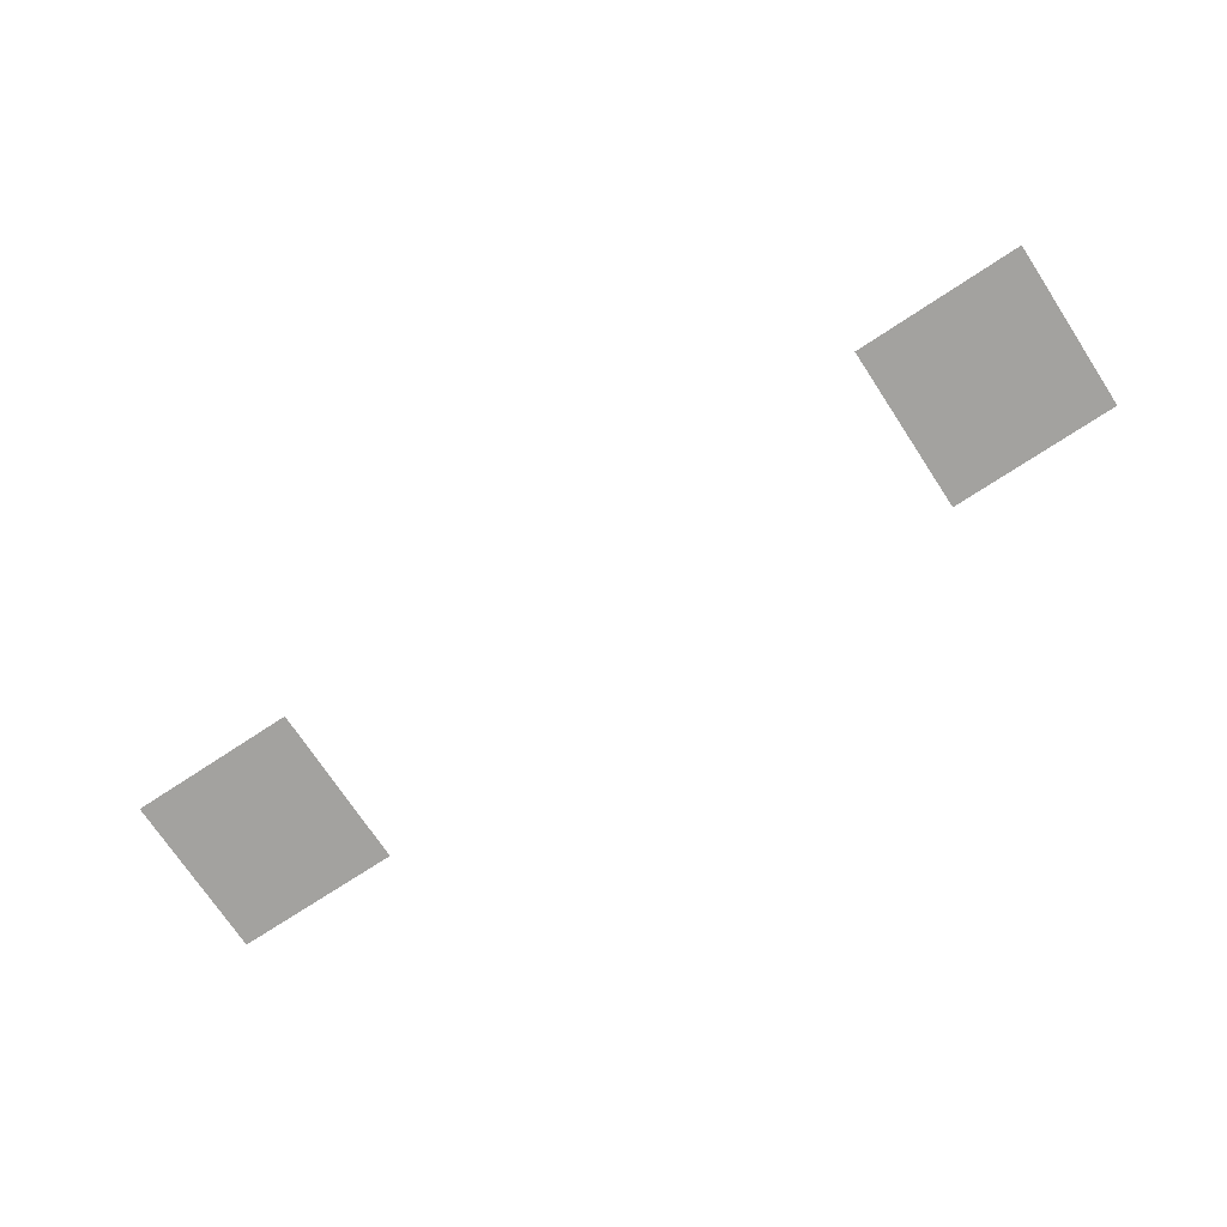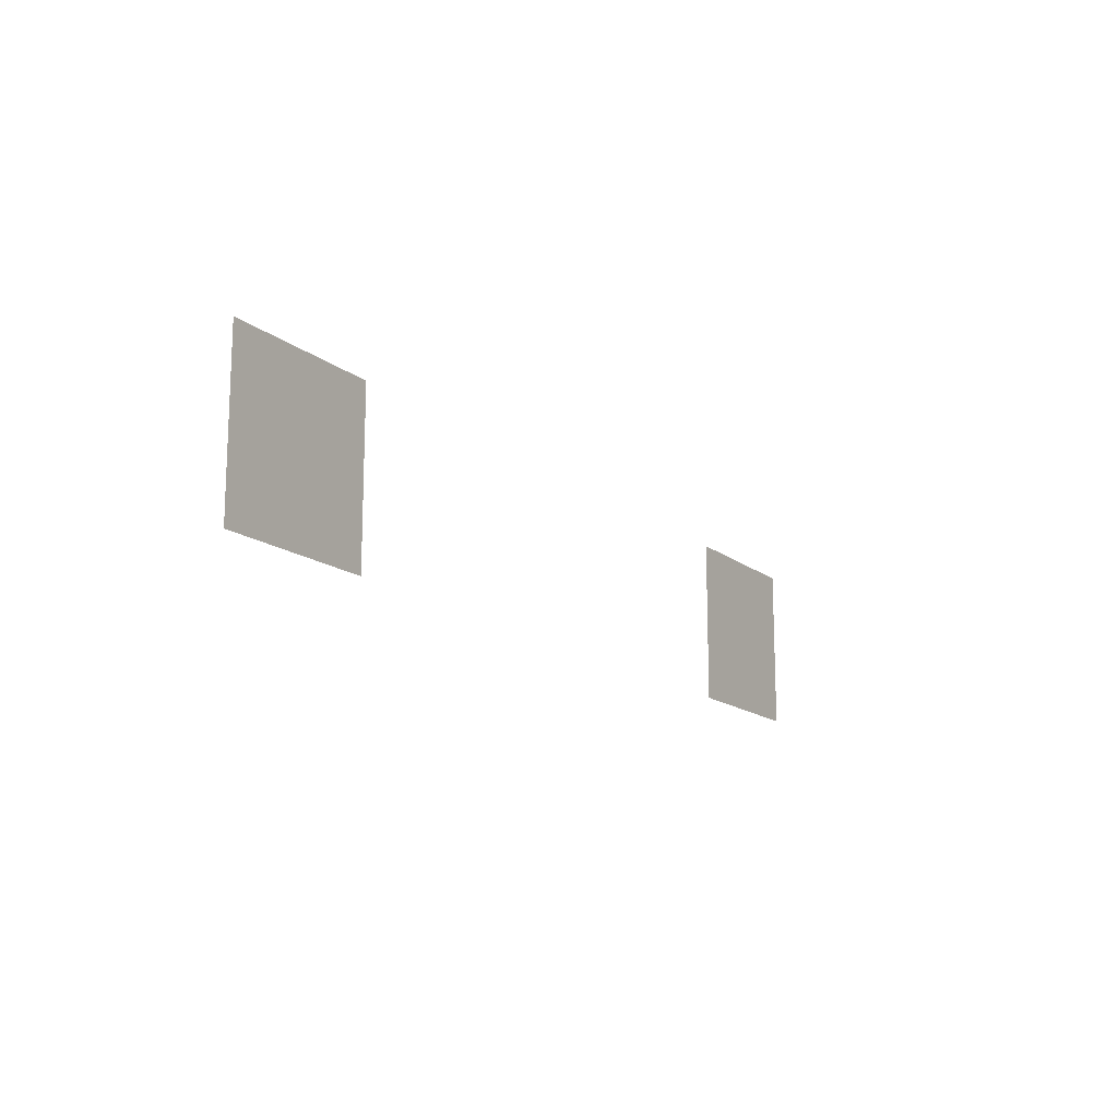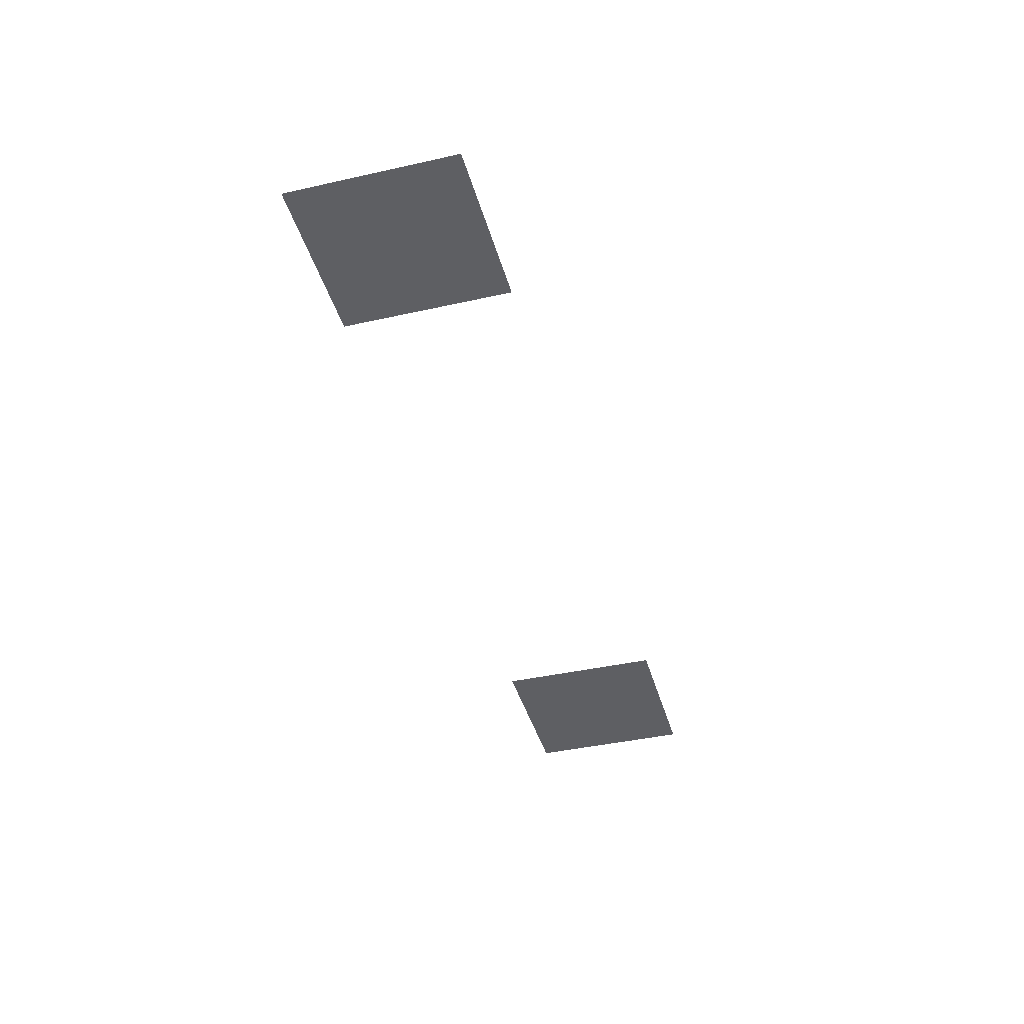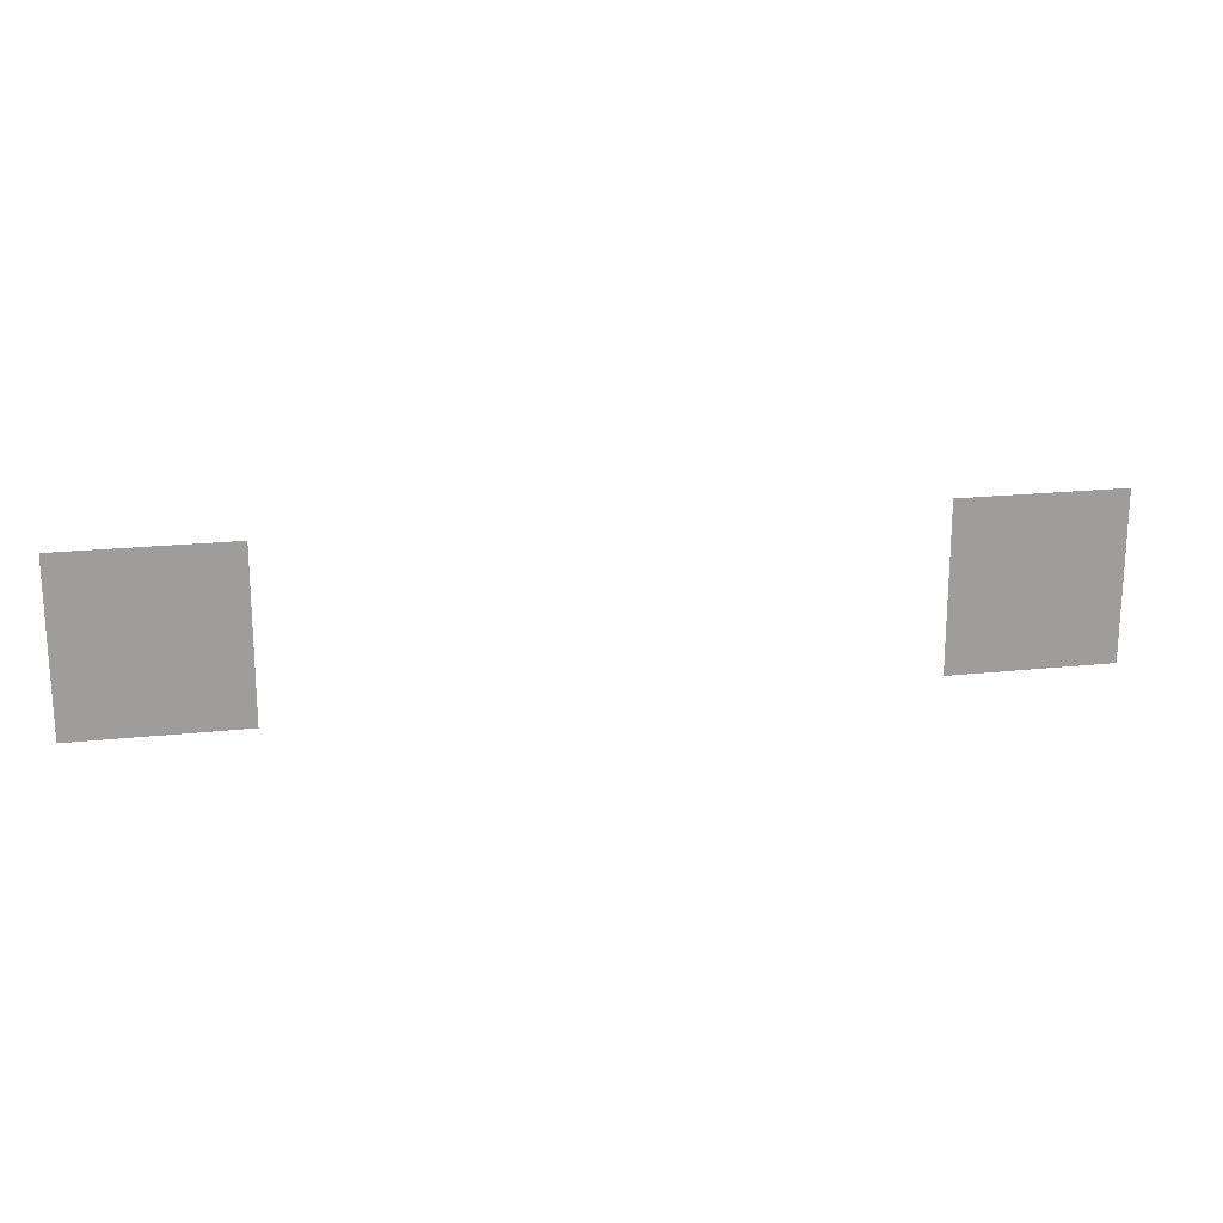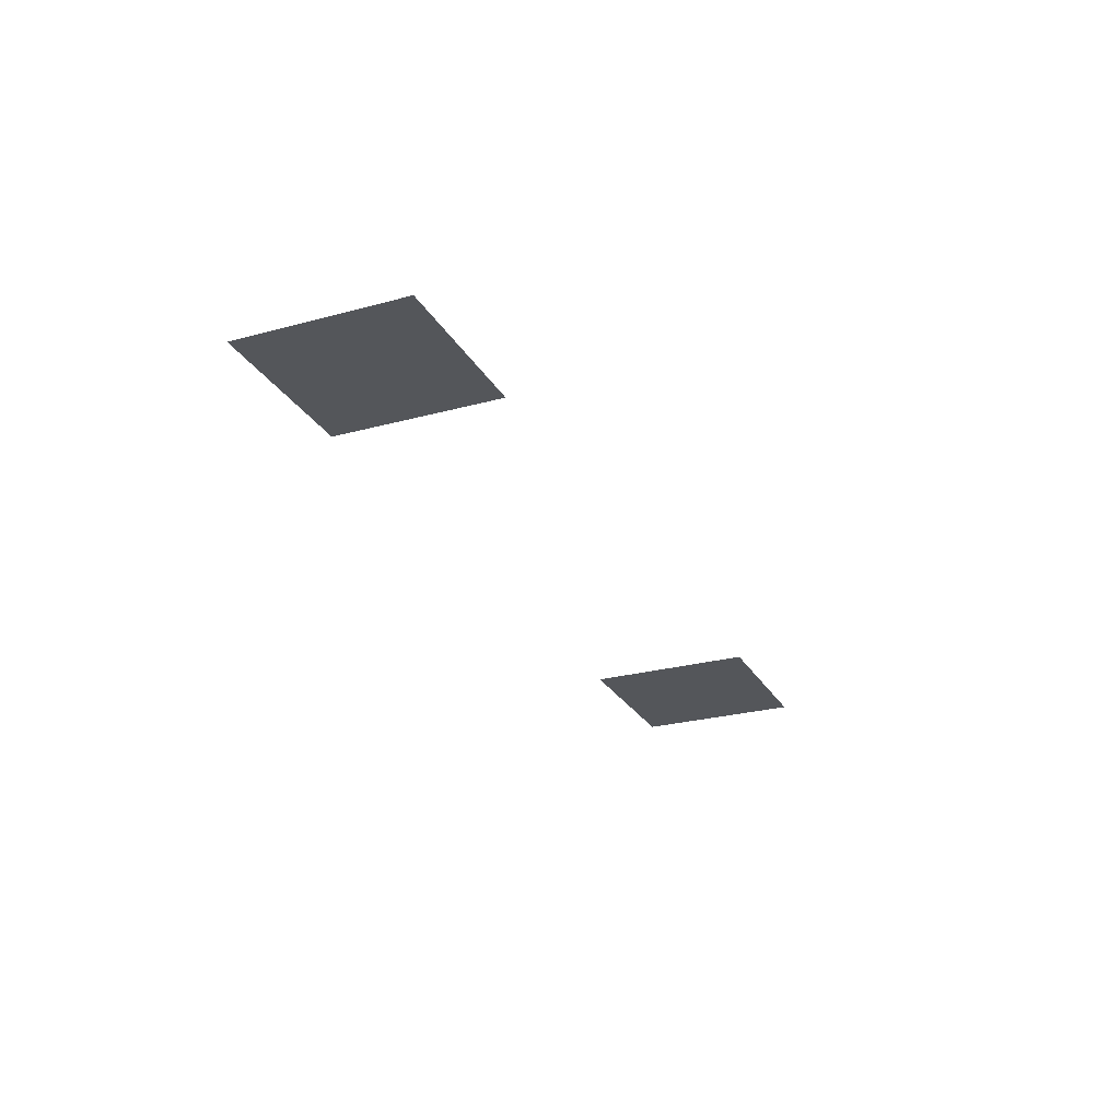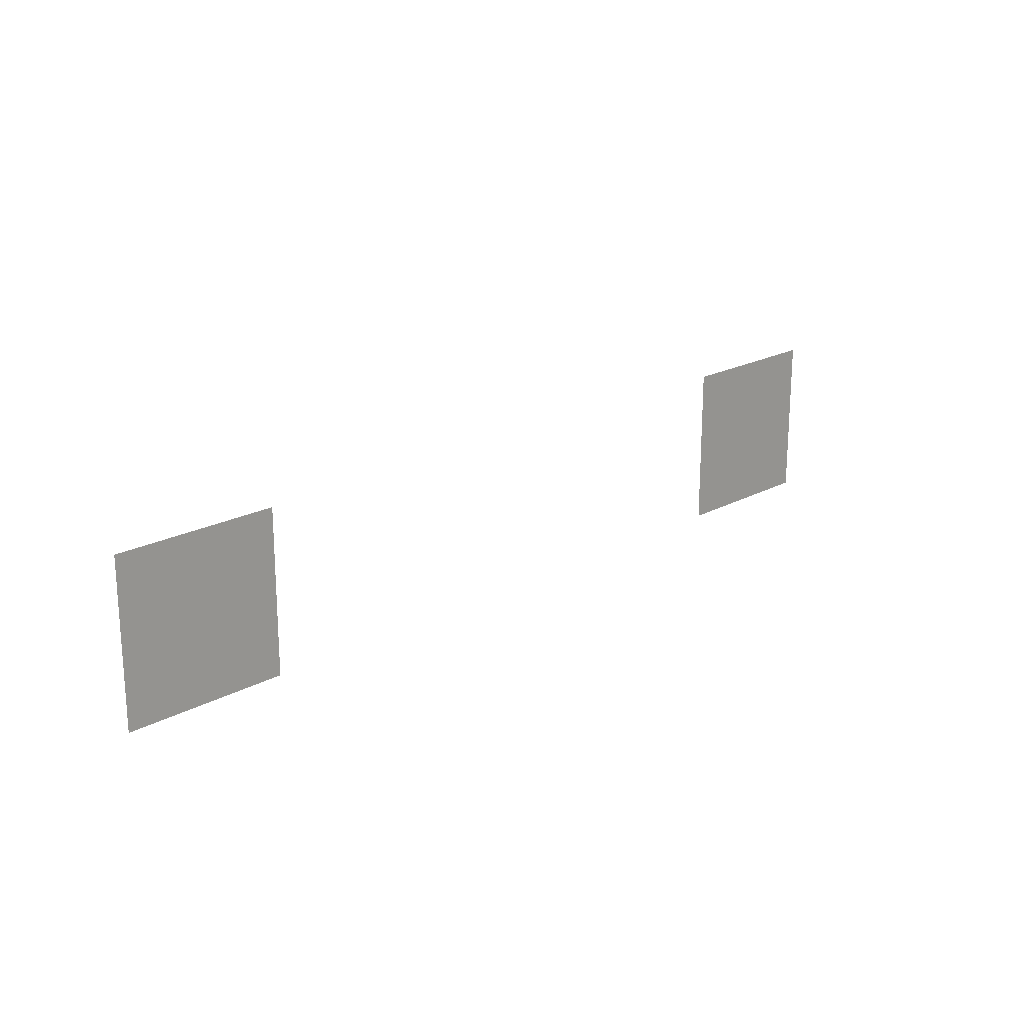
<metadata>
{"format":"obj","ext":"obj","renderer":"f3d","projection":"perspective","resolution":1024,"background":"white","views":[{"elev":-72.6,"azim":-146.6,"up":"+Z"},{"elev":-14.8,"azim":121.4,"up":"+Y"},{"elev":-40.7,"azim":105.3,"up":"+Z"},{"elev":19.5,"azim":168.5,"up":"+Y"},{"elev":-25.7,"azim":113.5,"up":"+Z"},{"elev":20.0,"azim":135.0,"up":"+Y"}]}
</metadata>
<code>
v -15 -16 0
v -16 -16 0
v -16 -15 0
v -15 -15 0
v -16 -16 0
v -17 -16 0
v -17 -15 0
v -16 -15 0
v -17 -16 0
v -18 -16 0
v -18 -15 0
v -17 -15 0
v -29 -16 0
v -30 -16 0
v -30 -15 0
v -29 -15 0
v -30 -16 0
v -31 -16 0
v -31 -15 0
v -30 -15 0
v -31 -16 0
v -32 -16 0
v -32 -15 0
v -31 -15 0
v -15 -17 0
v -16 -17 0
v -16 -16 0
v -15 -16 0
v -16 -17 0
v -17 -17 0
v -17 -16 0
v -16 -16 0
v -17 -17 0
v -18 -17 0
v -18 -16 0
v -17 -16 0
v -29 -17 0
v -30 -17 0
v -30 -16 0
v -29 -16 0
v -30 -17 0
v -31 -17 0
v -31 -16 0
v -30 -16 0
v -31 -17 0
v -32 -17 0
v -32 -16 0
v -31 -16 0
v -15 -18 0
v -16 -18 0
v -16 -17 0
v -15 -17 0
v -16 -18 0
v -17 -18 0
v -17 -17 0
v -16 -17 0
v -17 -18 0
v -18 -18 0
v -18 -17 0
v -17 -17 0
v -29 -18 0
v -30 -18 0
v -30 -17 0
v -29 -17 0
v -30 -18 0
v -31 -18 0
v -31 -17 0
v -30 -17 0
v -31 -18 0
v -32 -18 0
v -32 -17 0
v -31 -17 0
g lernaIsland_2_mesh_0009
f 1 2 3 4
f 5 6 7 8
f 9 10 11 12
f 13 14 15 16
f 17 18 19 20
f 21 22 23 24
f 25 26 27 28
f 29 30 31 32
f 33 34 35 36
f 37 38 39 40
f 41 42 43 44
f 45 46 47 48
f 49 50 51 52
f 53 54 55 56
f 57 58 59 60
f 61 62 63 64
f 65 66 67 68
f 69 70 71 72

</code>
